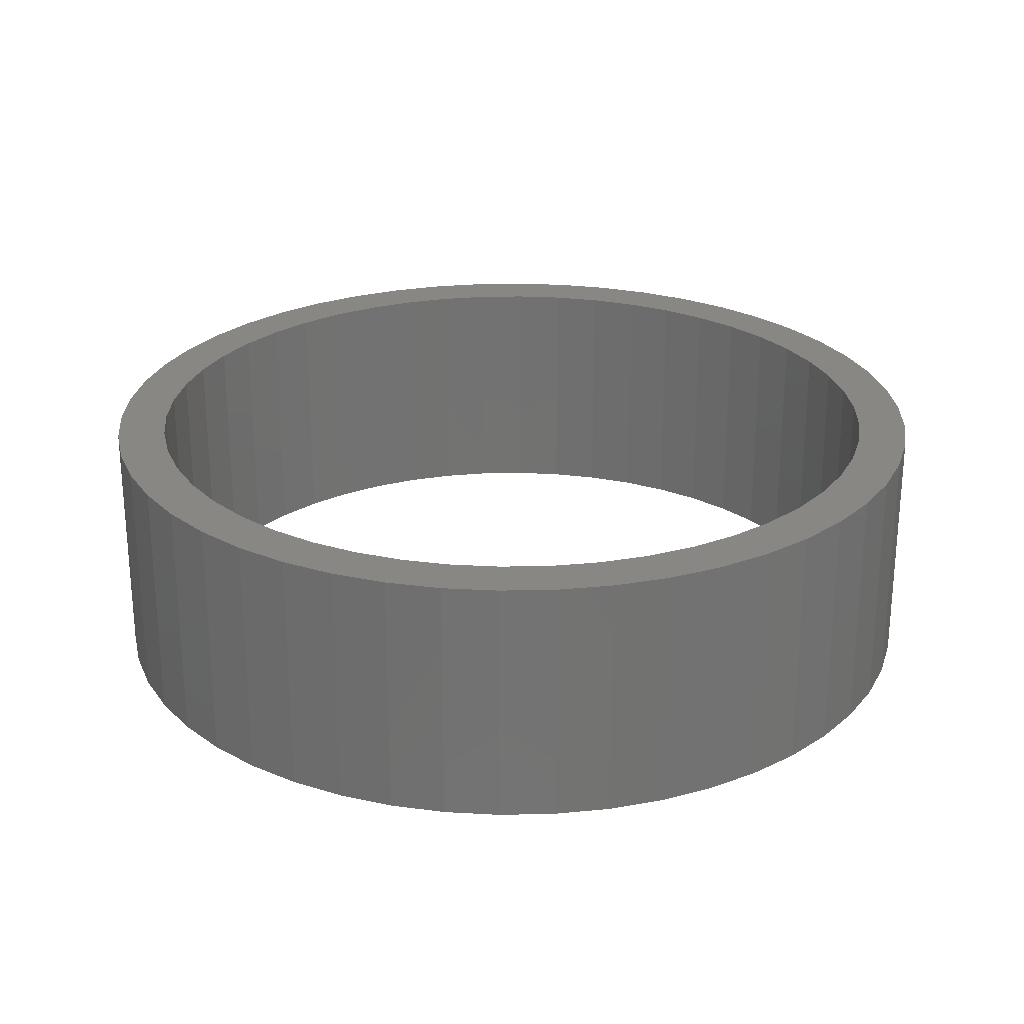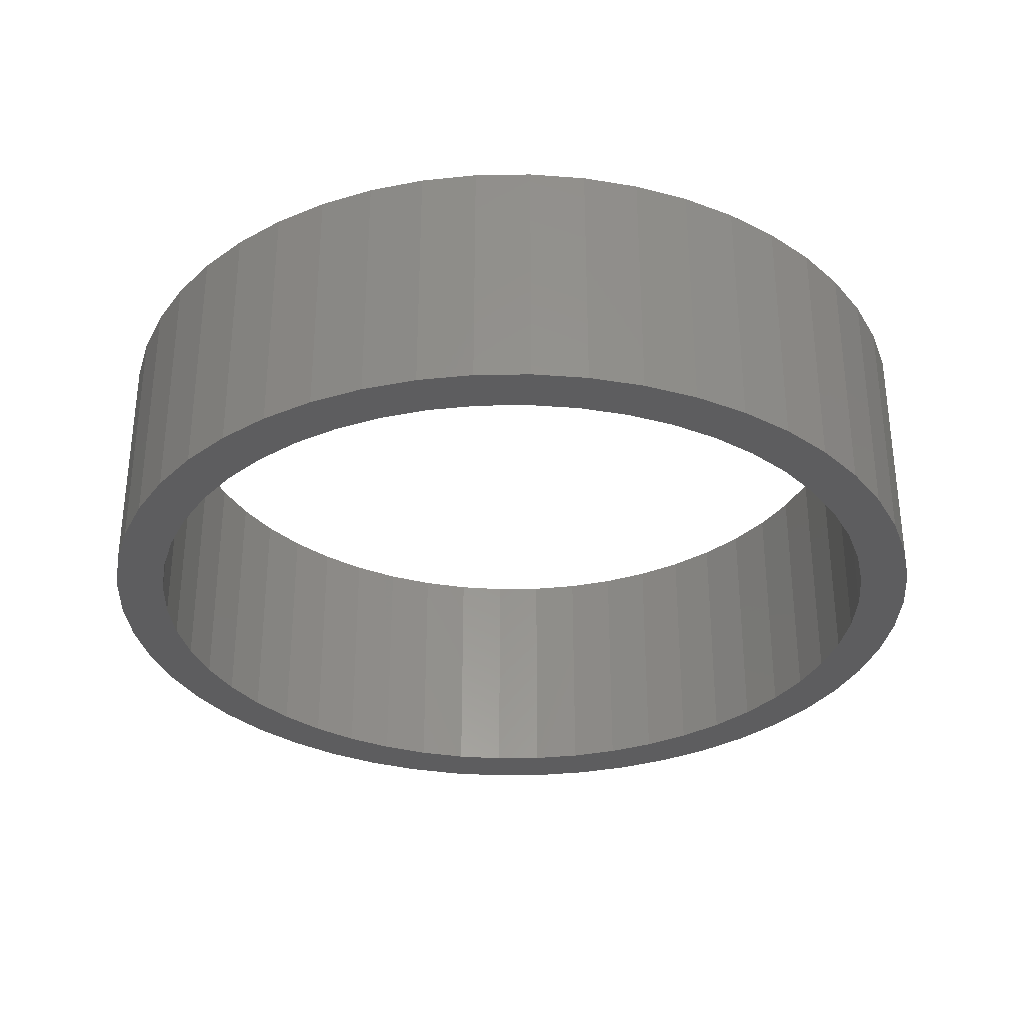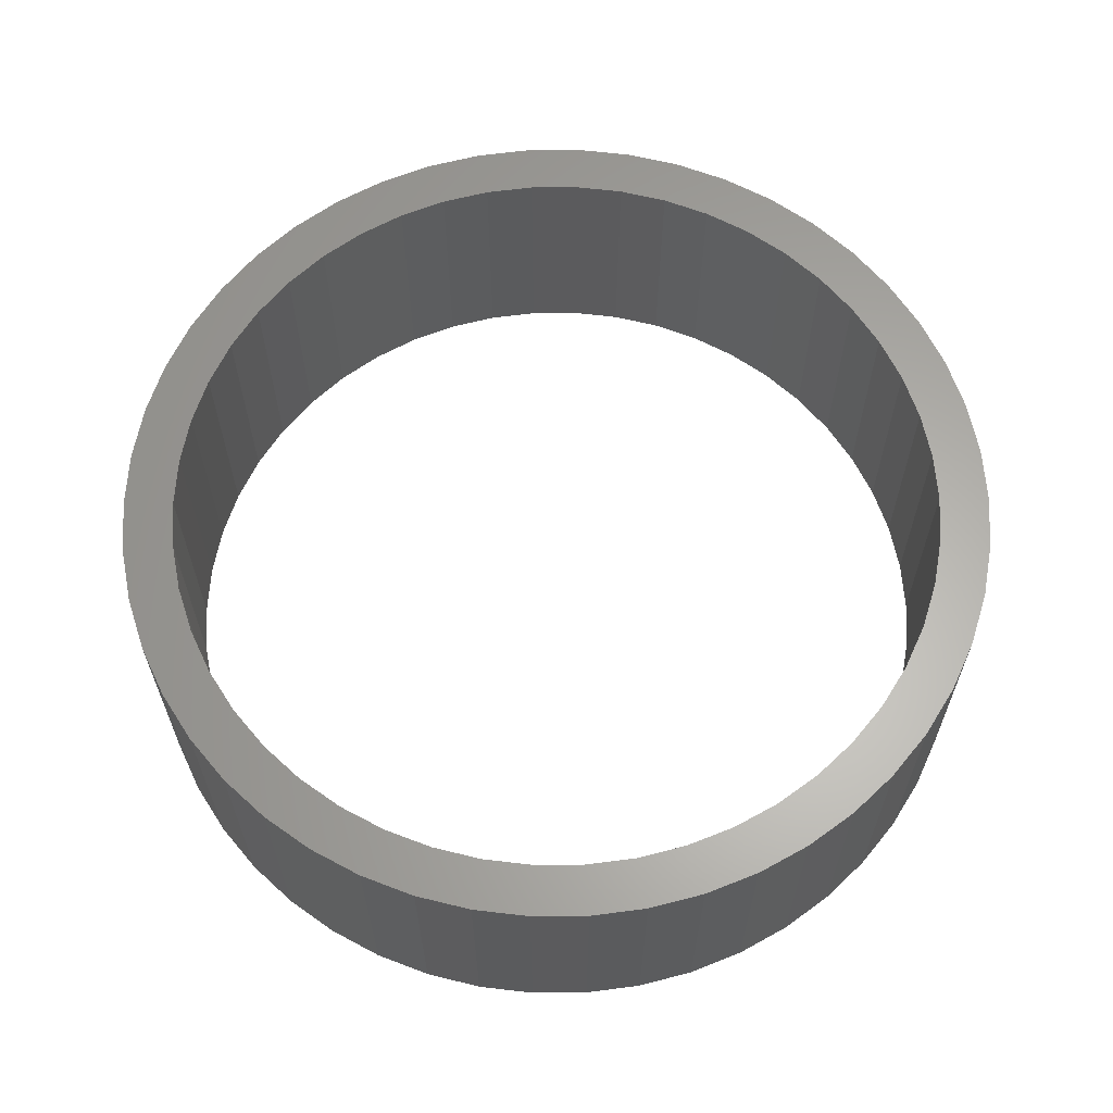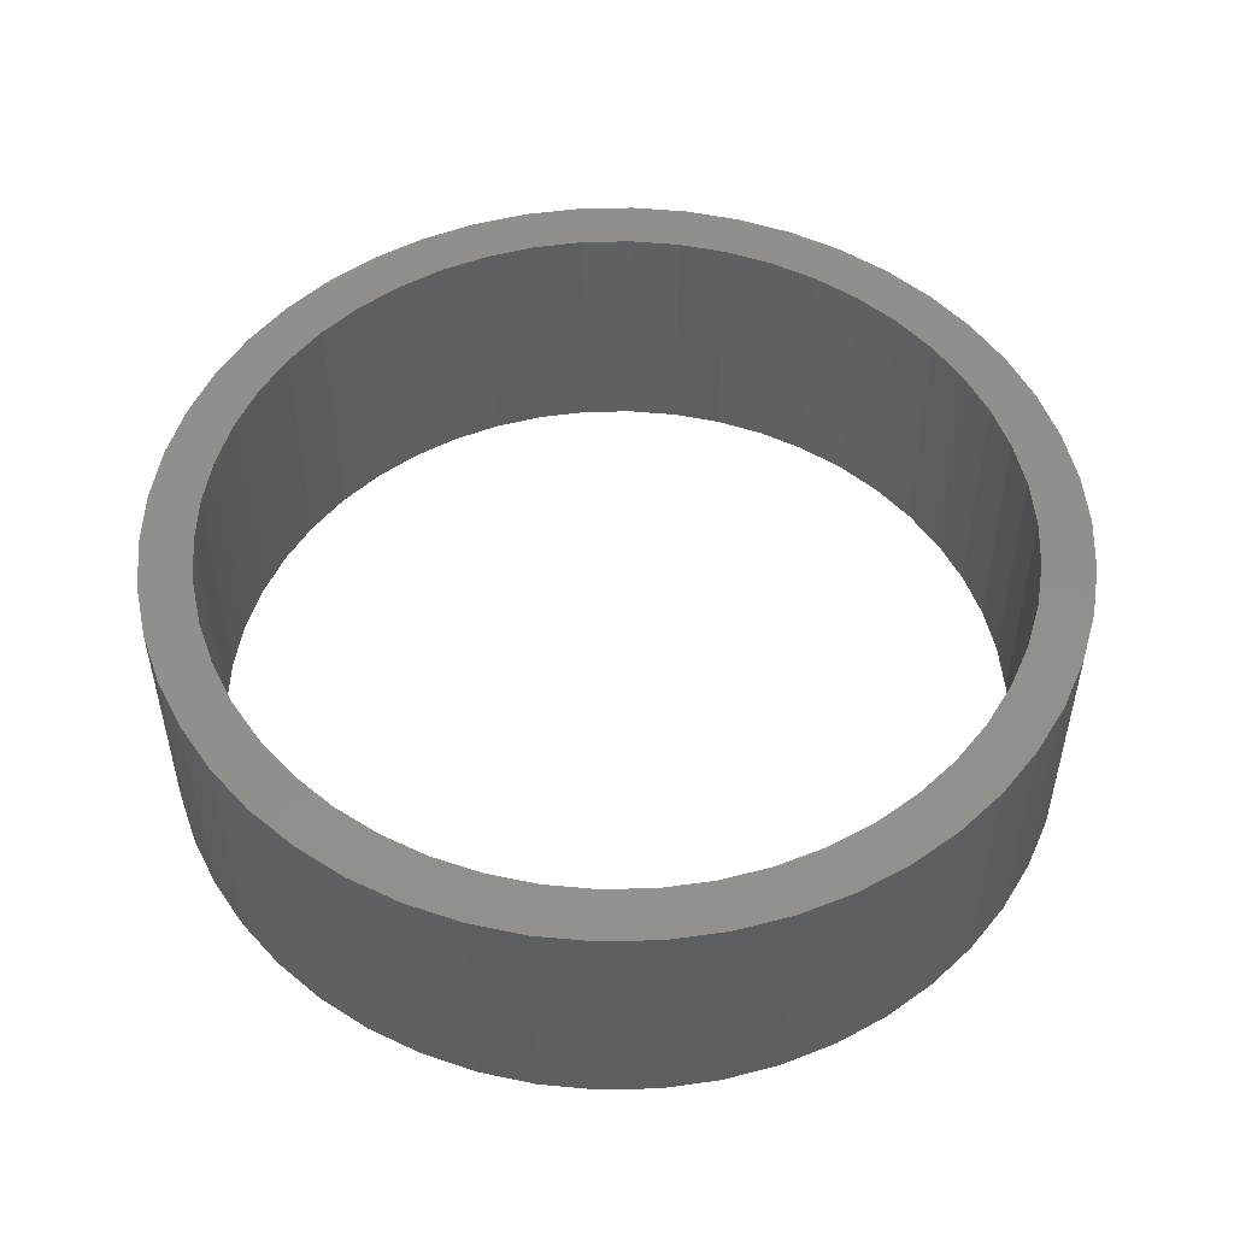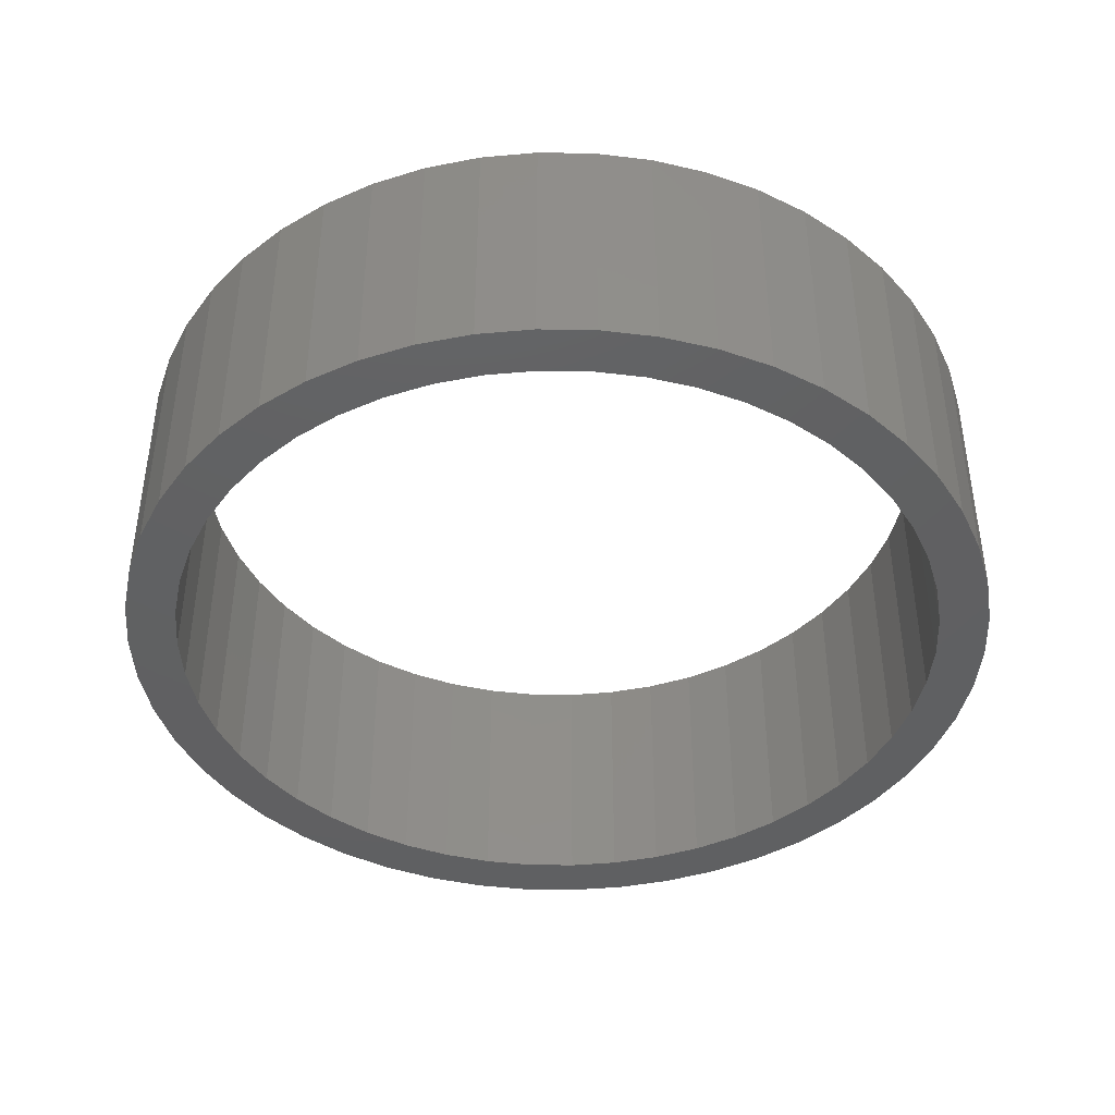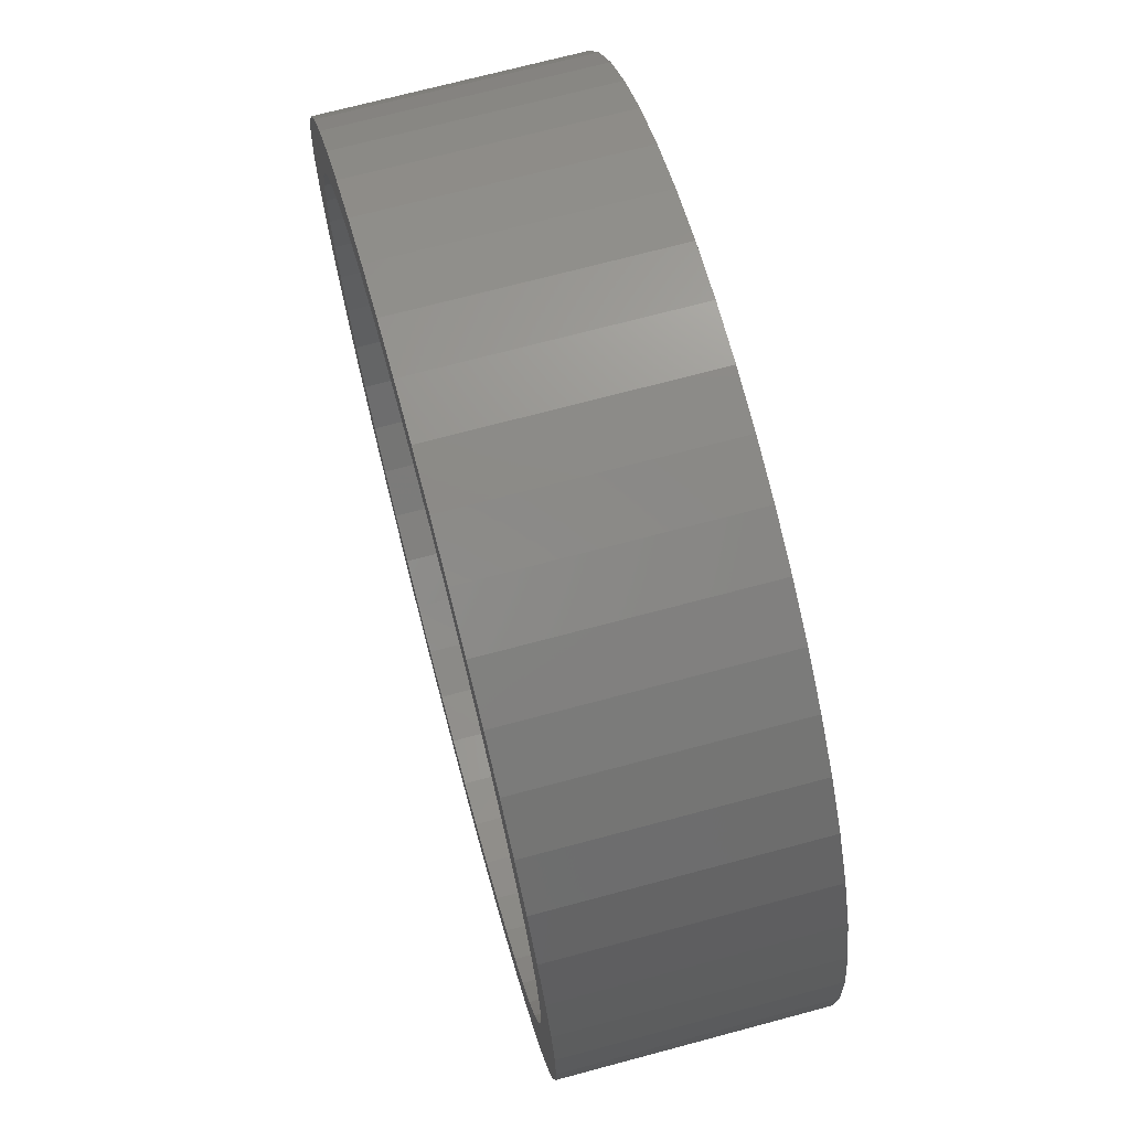
<metadata>
{"format":"stl","ext":"stl","renderer":"f3d","projection":"perspective","resolution":1024,"background":"white","views":[{"elev":25.3,"azim":-88.4,"up":"+Z"},{"elev":-32.6,"azim":73.2,"up":"+Z"},{"elev":63.1,"azim":-122.8,"up":"+Z"},{"elev":51.3,"azim":-109.5,"up":"+Z"},{"elev":-42.2,"azim":-101.9,"up":"+Z"},{"elev":70.7,"azim":-105.0,"up":"+Y"}]}
</metadata>
<code>
# stl→obj: 200 verts, 400 faces
v 1.75 0 0.5
v 1.736 0.2193 -0.5
v 1.736 0.2193 0.5
v 1.75 0 -0.5
v -1.75 0 -0.5
v -1.736 0.2193 0.5
v -1.736 0.2193 -0.5
v -1.75 0 0.5
v 0.1099 1.747 -0.5
v -0.1099 1.747 0.5
v 0.1099 1.747 0.5
v -0.1099 1.747 -0.5
v -0.1099 -1.747 -0.5
v 0.1099 -1.747 0.5
v -0.1099 -1.747 0.5
v 0.1099 -1.747 -0.5
v 1.276 1.198 -0.5
v 1.115 1.348 0.5
v 1.276 1.198 0.5
v 1.115 1.348 -0.5
v -1.115 1.348 -0.5
v -1.276 1.198 0.5
v -1.115 1.348 0.5
v -1.276 1.198 -0.5
v -0.5408 1.664 -0.5
v -0.7451 1.583 0.5
v -0.5408 1.664 0.5
v -0.7451 1.583 -0.5
v 1.534 -0.8431 0.5
v 1.627 -0.6442 -0.5
v 1.627 -0.6442 0.5
v 1.534 -0.8431 -0.5
v 1.627 0.6442 0.5
v 1.534 0.8431 -0.5
v 1.534 0.8431 0.5
v 1.627 0.6442 -0.5
v 0.7451 1.583 -0.5
v 0.5408 1.664 0.5
v 0.7451 1.583 0.5
v 0.5408 1.664 -0.5
v 0.9377 1.478 0.5
v 0.9377 1.478 -0.5
v -1.627 0.6442 -0.5
v -1.534 0.8431 0.5
v -1.534 0.8431 -0.5
v -1.627 0.6442 0.5
v -1.416 1.029 -0.5
v -1.416 1.029 0.5
v 1.55 0 0.5
v 1.538 0.1943 0.5
v 1.695 0.4352 0.5
v 1.736 -0.2193 0.5
v 1.501 0.3855 0.5
v 1.538 -0.1943 0.5
v 1.695 -0.4352 0.5
v 1.441 0.5706 0.5
v 1.358 0.7467 0.5
v 1.416 1.029 0.5
v 1.254 0.9111 0.5
v 1.13 1.061 0.5
v 0.988 1.194 0.5
v 0.8305 1.309 0.5
v 0.66 1.402 0.5
v 0.479 1.474 0.5
v 0.3279 1.719 0.5
v 0.2904 1.523 0.5
v 0.09732 1.547 0.5
v -0.09732 1.547 0.5
v -0.2904 1.523 0.5
v -0.3279 1.719 0.5
v -0.479 1.474 0.5
v -0.66 1.402 0.5
v -0.8305 1.309 0.5
v -0.9377 1.478 0.5
v -0.988 1.194 0.5
v -1.13 1.061 0.5
v -1.254 0.9111 0.5
v -1.358 0.7467 0.5
v -1.441 0.5706 0.5
v -1.501 0.3855 0.5
v -1.695 0.4352 0.5
v -1.538 0.1943 0.5
v 1.501 -0.3855 0.5
v 1.441 -0.5706 0.5
v 1.358 -0.7467 0.5
v 1.416 -1.029 0.5
v 1.254 -0.9111 0.5
v 1.276 -1.198 0.5
v 1.13 -1.061 0.5
v 1.115 -1.348 0.5
v 0.988 -1.194 0.5
v 0.9377 -1.478 0.5
v 0.8305 -1.309 0.5
v 0.7451 -1.583 0.5
v 0.66 -1.402 0.5
v 0.5408 -1.664 0.5
v 0.479 -1.474 0.5
v 0.3279 -1.719 0.5
v 0.2904 -1.523 0.5
v 0.09732 -1.547 0.5
v -0.09732 -1.547 0.5
v -0.2904 -1.523 0.5
v -0.3279 -1.719 0.5
v -0.479 -1.474 0.5
v -0.5408 -1.664 0.5
v -0.66 -1.402 0.5
v -0.7451 -1.583 0.5
v -0.8305 -1.309 0.5
v -0.9377 -1.478 0.5
v -0.988 -1.194 0.5
v -1.115 -1.348 0.5
v -1.13 -1.061 0.5
v -1.276 -1.198 0.5
v -1.254 -0.9111 0.5
v -1.416 -1.029 0.5
v -1.358 -0.7467 0.5
v -1.534 -0.8431 0.5
v -1.441 -0.5706 0.5
v -1.627 -0.6442 0.5
v -1.501 -0.3855 0.5
v -1.695 -0.4352 0.5
v -1.538 -0.1943 0.5
v -1.736 -0.2193 0.5
v -1.55 0 0.5
v -0.9377 1.478 -0.5
v -0.3279 1.719 -0.5
v 1.55 0 -0.5
v 1.736 -0.2193 -0.5
v 1.538 -0.1943 -0.5
v 1.695 -0.4352 -0.5
v 1.501 -0.3855 -0.5
v 1.538 0.1943 -0.5
v 1.695 0.4352 -0.5
v 1.441 -0.5706 -0.5
v 1.358 -0.7467 -0.5
v 1.416 -1.029 -0.5
v 1.254 -0.9111 -0.5
v 1.276 -1.198 -0.5
v 1.13 -1.061 -0.5
v 1.115 -1.348 -0.5
v 0.988 -1.194 -0.5
v 0.9377 -1.478 -0.5
v 0.8305 -1.309 -0.5
v 0.7451 -1.583 -0.5
v 0.66 -1.402 -0.5
v 0.5408 -1.664 -0.5
v 0.479 -1.474 -0.5
v 0.3279 -1.719 -0.5
v 0.2904 -1.523 -0.5
v 0.09732 -1.547 -0.5
v -0.09732 -1.547 -0.5
v -0.2904 -1.523 -0.5
v -0.3279 -1.719 -0.5
v -0.479 -1.474 -0.5
v -0.5408 -1.664 -0.5
v -0.66 -1.402 -0.5
v -0.7451 -1.583 -0.5
v -0.8305 -1.309 -0.5
v -0.9377 -1.478 -0.5
v -0.988 -1.194 -0.5
v -1.115 -1.348 -0.5
v -1.13 -1.061 -0.5
v -1.276 -1.198 -0.5
v -1.254 -0.9111 -0.5
v -1.416 -1.029 -0.5
v -1.358 -0.7467 -0.5
v -1.534 -0.8431 -0.5
v -1.441 -0.5706 -0.5
v -1.627 -0.6442 -0.5
v -1.501 -0.3855 -0.5
v -1.695 -0.4352 -0.5
v -1.538 -0.1943 -0.5
v 1.501 0.3855 -0.5
v 1.441 0.5706 -0.5
v 1.358 0.7467 -0.5
v 1.416 1.029 -0.5
v 1.254 0.9111 -0.5
v 1.13 1.061 -0.5
v 0.988 1.194 -0.5
v 0.8305 1.309 -0.5
v 0.66 1.402 -0.5
v 0.479 1.474 -0.5
v 0.3279 1.719 -0.5
v 0.2904 1.523 -0.5
v 0.09732 1.547 -0.5
v -0.09732 1.547 -0.5
v -0.2904 1.523 -0.5
v -0.479 1.474 -0.5
v -0.66 1.402 -0.5
v -0.8305 1.309 -0.5
v -0.988 1.194 -0.5
v -1.13 1.061 -0.5
v -1.254 0.9111 -0.5
v -1.358 0.7467 -0.5
v -1.441 0.5706 -0.5
v -1.501 0.3855 -0.5
v -1.695 0.4352 -0.5
v -1.538 0.1943 -0.5
v -1.55 0 -0.5
v -1.736 -0.2193 -0.5
f 1 2 3
f 2 1 4
f 5 6 7
f 6 5 8
f 9 10 11
f 10 9 12
f 13 14 15
f 14 13 16
f 17 18 19
f 18 17 20
f 21 22 23
f 22 21 24
f 25 26 27
f 26 25 28
f 29 30 31
f 30 29 32
f 33 34 35
f 34 33 36
f 37 38 39
f 38 37 40
f 20 41 18
f 41 20 42
f 43 44 45
f 44 43 46
f 47 22 24
f 22 47 48
f 49 1 3
f 50 3 51
f 1 49 52
f 53 51 33
f 54 52 49
f 52 54 55
f 3 50 49
f 56 33 35
f 51 53 50
f 33 56 53
f 57 35 58
f 35 57 56
f 59 58 19
f 58 59 57
f 19 60 59
f 18 60 19
f 18 61 60
f 41 61 18
f 41 62 61
f 39 62 41
f 39 63 62
f 38 63 39
f 38 64 63
f 65 64 38
f 65 66 64
f 11 66 65
f 11 67 66
f 11 68 67
f 10 68 11
f 10 69 68
f 70 69 10
f 70 71 69
f 27 71 70
f 27 72 71
f 26 72 27
f 26 73 72
f 74 73 26
f 74 75 73
f 23 75 74
f 23 76 75
f 22 76 23
f 76 22 77
f 48 77 22
f 77 48 78
f 44 78 48
f 78 44 79
f 46 79 44
f 79 46 80
f 81 80 46
f 80 81 82
f 83 55 54
f 55 83 31
f 84 31 83
f 31 84 29
f 85 29 84
f 29 85 86
f 87 86 85
f 86 87 88
f 89 88 87
f 89 90 88
f 91 90 89
f 91 92 90
f 93 92 91
f 93 94 92
f 95 94 93
f 95 96 94
f 97 96 95
f 97 98 96
f 99 98 97
f 99 14 98
f 100 14 99
f 101 14 100
f 101 15 14
f 102 15 101
f 102 103 15
f 104 103 102
f 104 105 103
f 106 105 104
f 106 107 105
f 108 107 106
f 108 109 107
f 110 109 108
f 110 111 109
f 112 111 110
f 113 112 114
f 112 113 111
f 115 114 116
f 114 115 113
f 117 116 118
f 119 118 120
f 116 117 115
f 121 120 122
f 123 122 124
f 6 82 81
f 118 119 117
f 82 6 124
f 120 121 119
f 8 124 6
f 122 123 121
f 124 8 123
f 28 74 26
f 74 28 125
f 126 27 70
f 27 126 25
f 127 4 128
f 129 128 130
f 4 127 2
f 131 130 30
f 132 2 127
f 2 132 133
f 128 129 127
f 134 30 32
f 130 131 129
f 30 134 131
f 135 32 136
f 32 135 134
f 137 136 138
f 136 137 135
f 138 139 137
f 140 139 138
f 140 141 139
f 142 141 140
f 142 143 141
f 144 143 142
f 144 145 143
f 146 145 144
f 146 147 145
f 148 147 146
f 148 149 147
f 16 149 148
f 16 150 149
f 16 151 150
f 13 151 16
f 13 152 151
f 153 152 13
f 153 154 152
f 155 154 153
f 155 156 154
f 157 156 155
f 157 158 156
f 159 158 157
f 159 160 158
f 161 160 159
f 161 162 160
f 163 162 161
f 162 163 164
f 165 164 163
f 164 165 166
f 167 166 165
f 166 167 168
f 169 168 167
f 168 169 170
f 171 170 169
f 170 171 172
f 173 133 132
f 133 173 36
f 174 36 173
f 36 174 34
f 175 34 174
f 34 175 176
f 177 176 175
f 176 177 17
f 178 17 177
f 178 20 17
f 179 20 178
f 179 42 20
f 180 42 179
f 180 37 42
f 181 37 180
f 181 40 37
f 182 40 181
f 182 183 40
f 184 183 182
f 184 9 183
f 185 9 184
f 186 9 185
f 186 12 9
f 187 12 186
f 187 126 12
f 188 126 187
f 188 25 126
f 189 25 188
f 189 28 25
f 190 28 189
f 190 125 28
f 191 125 190
f 191 21 125
f 192 21 191
f 24 192 193
f 192 24 21
f 47 193 194
f 193 47 24
f 45 194 195
f 43 195 196
f 194 45 47
f 197 196 198
f 7 198 199
f 200 172 171
f 195 43 45
f 172 200 199
f 196 197 43
f 5 199 200
f 198 7 197
f 199 5 7
f 16 98 14
f 98 16 148
f 146 94 96
f 94 146 144
f 51 36 33
f 36 51 133
f 3 133 51
f 133 3 2
f 58 17 19
f 17 58 176
f 35 176 58
f 176 35 34
f 40 65 38
f 65 40 183
f 183 11 65
f 11 183 9
f 42 39 41
f 39 42 37
f 45 48 47
f 48 45 44
f 197 46 43
f 46 197 81
f 7 81 197
f 81 7 6
f 125 23 74
f 23 125 21
f 12 70 10
f 70 12 126
f 52 4 1
f 4 52 128
f 88 136 86
f 136 88 138
f 167 119 169
f 119 167 117
f 163 115 165
f 115 163 113
f 144 92 94
f 92 144 142
f 31 130 55
f 130 31 30
f 86 32 29
f 32 86 136
f 171 123 200
f 123 171 121
f 200 8 5
f 8 200 123
f 169 121 171
f 121 169 119
f 142 90 92
f 90 142 140
f 148 96 98
f 96 148 146
f 55 128 52
f 128 55 130
f 153 15 103
f 15 153 13
f 157 105 107
f 105 157 155
f 155 103 105
f 103 155 153
f 165 117 167
f 117 165 115
f 140 88 90
f 88 140 138
f 159 107 109
f 107 159 157
f 161 109 111
f 109 161 159
f 163 111 113
f 111 163 161
f 174 57 175
f 57 174 56
f 80 195 79
f 195 80 196
f 175 59 177
f 59 175 57
f 184 64 66
f 64 184 182
f 182 63 64
f 63 182 181
f 189 71 72
f 71 189 188
f 79 194 78
f 194 79 195
f 129 49 127
f 49 129 54
f 143 95 93
f 95 143 145
f 185 66 67
f 66 185 184
f 180 61 62
f 61 180 179
f 77 192 76
f 192 77 193
f 190 72 73
f 72 190 189
f 191 73 75
f 73 191 190
f 127 50 132
f 50 127 49
f 139 91 89
f 91 139 141
f 134 83 131
f 83 134 84
f 151 102 101
f 102 151 152
f 173 56 174
f 56 173 53
f 179 60 61
f 60 179 178
f 186 67 68
f 67 186 185
f 181 62 63
f 62 181 180
f 124 198 82
f 198 124 199
f 82 196 80
f 196 82 198
f 78 193 77
f 193 78 194
f 187 68 69
f 68 187 186
f 188 69 71
f 69 188 187
f 192 75 76
f 75 192 191
f 131 54 129
f 54 131 83
f 137 85 135
f 85 137 87
f 135 84 134
f 84 135 85
f 152 104 102
f 104 152 154
f 139 87 137
f 87 139 89
f 132 53 173
f 53 132 50
f 177 60 178
f 60 177 59
f 122 199 124
f 199 122 172
f 118 170 120
f 170 118 168
f 112 164 114
f 164 112 162
f 116 168 118
f 168 116 166
f 149 100 99
f 100 149 150
f 145 97 95
f 97 145 147
f 147 99 97
f 99 147 149
f 141 93 91
f 93 141 143
f 160 112 110
f 112 160 162
f 150 101 100
f 101 150 151
f 158 110 108
f 110 158 160
f 156 108 106
f 108 156 158
f 120 172 122
f 172 120 170
f 114 166 116
f 166 114 164
f 154 106 104
f 106 154 156

</code>
